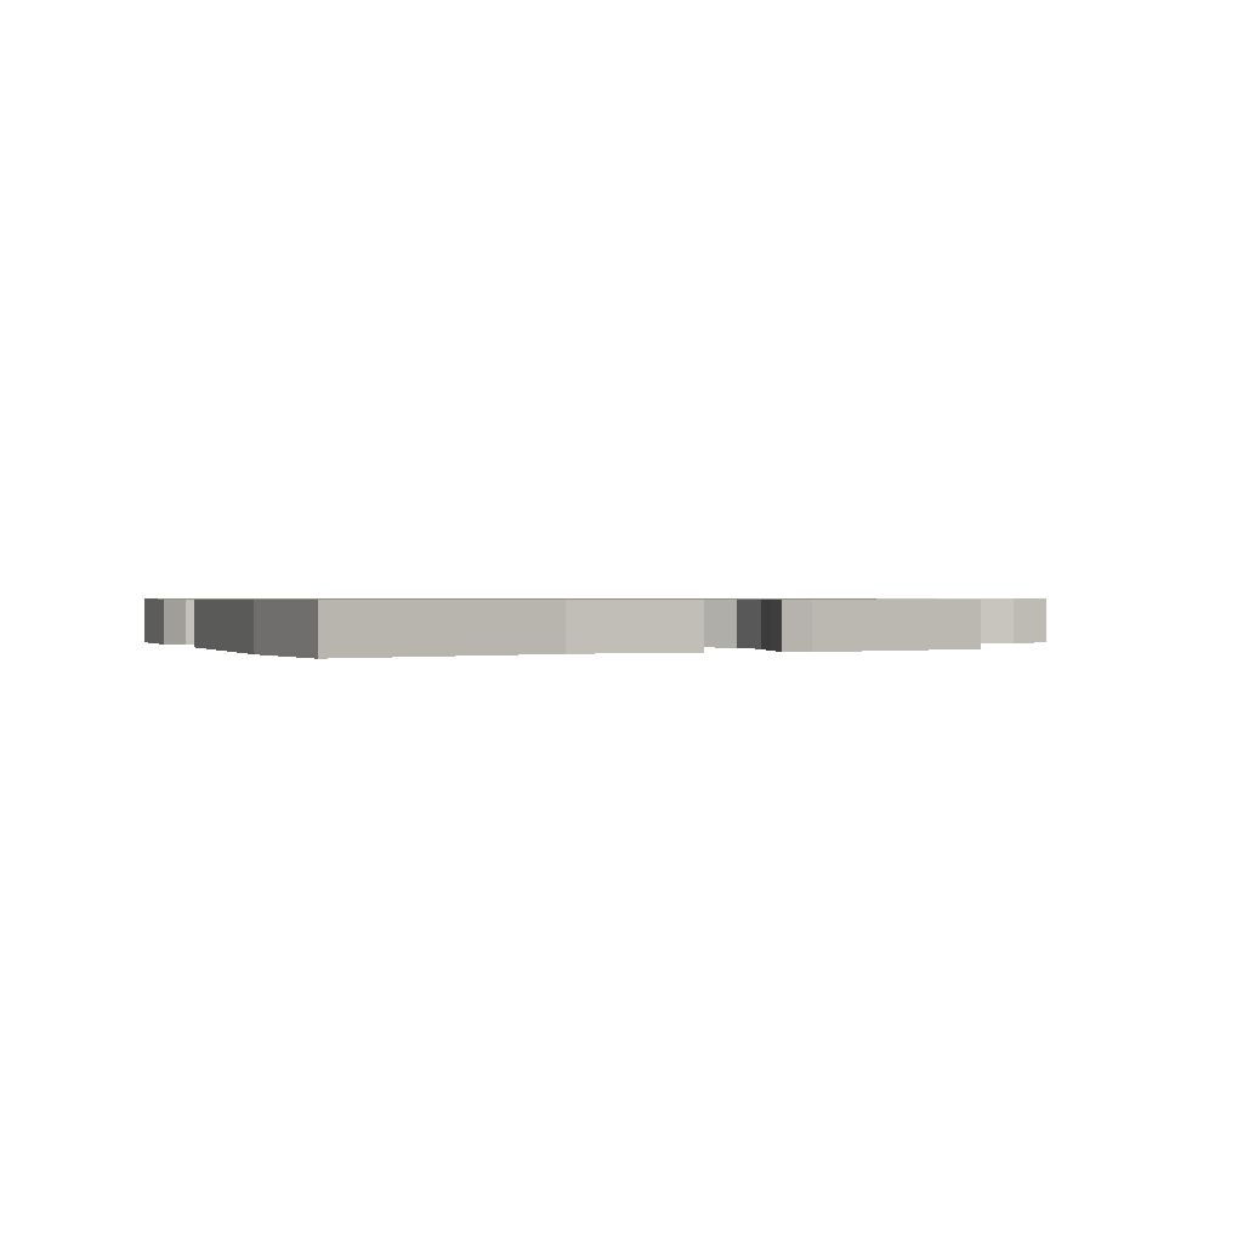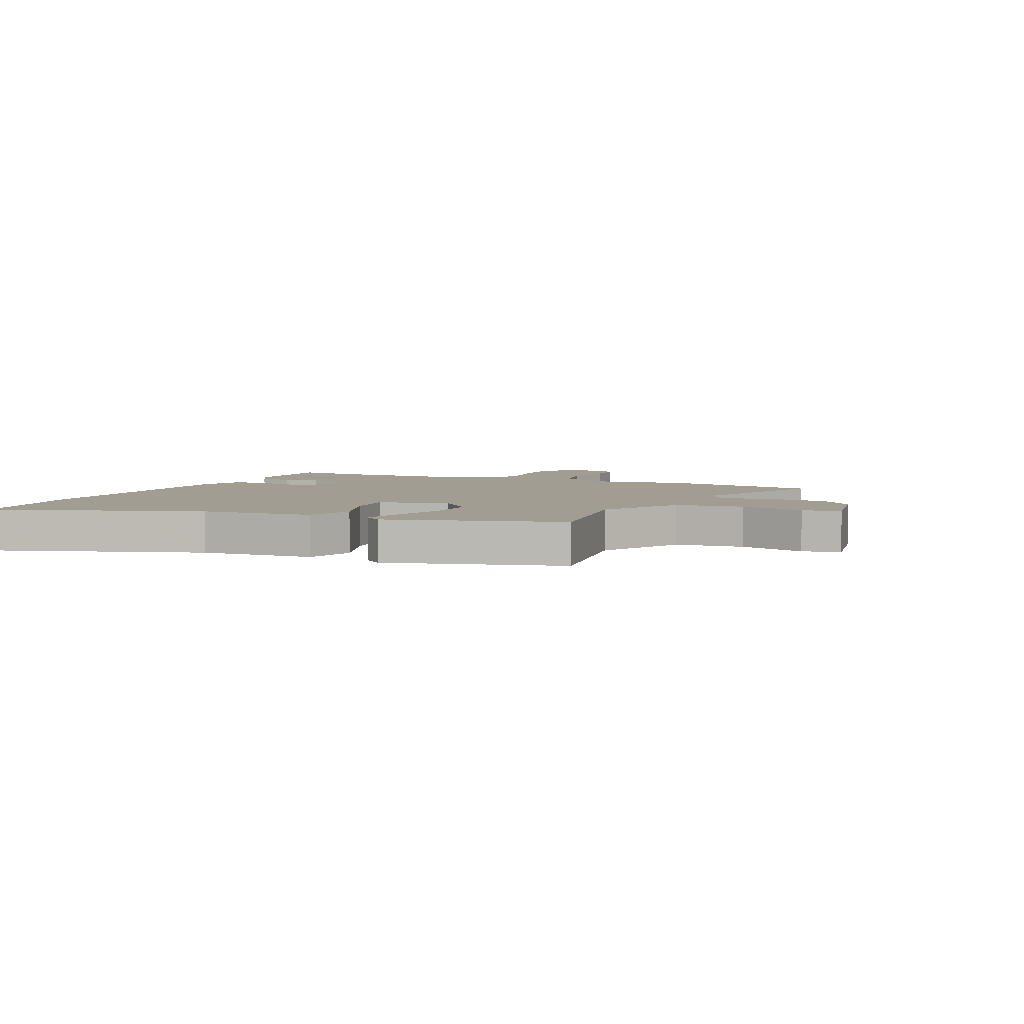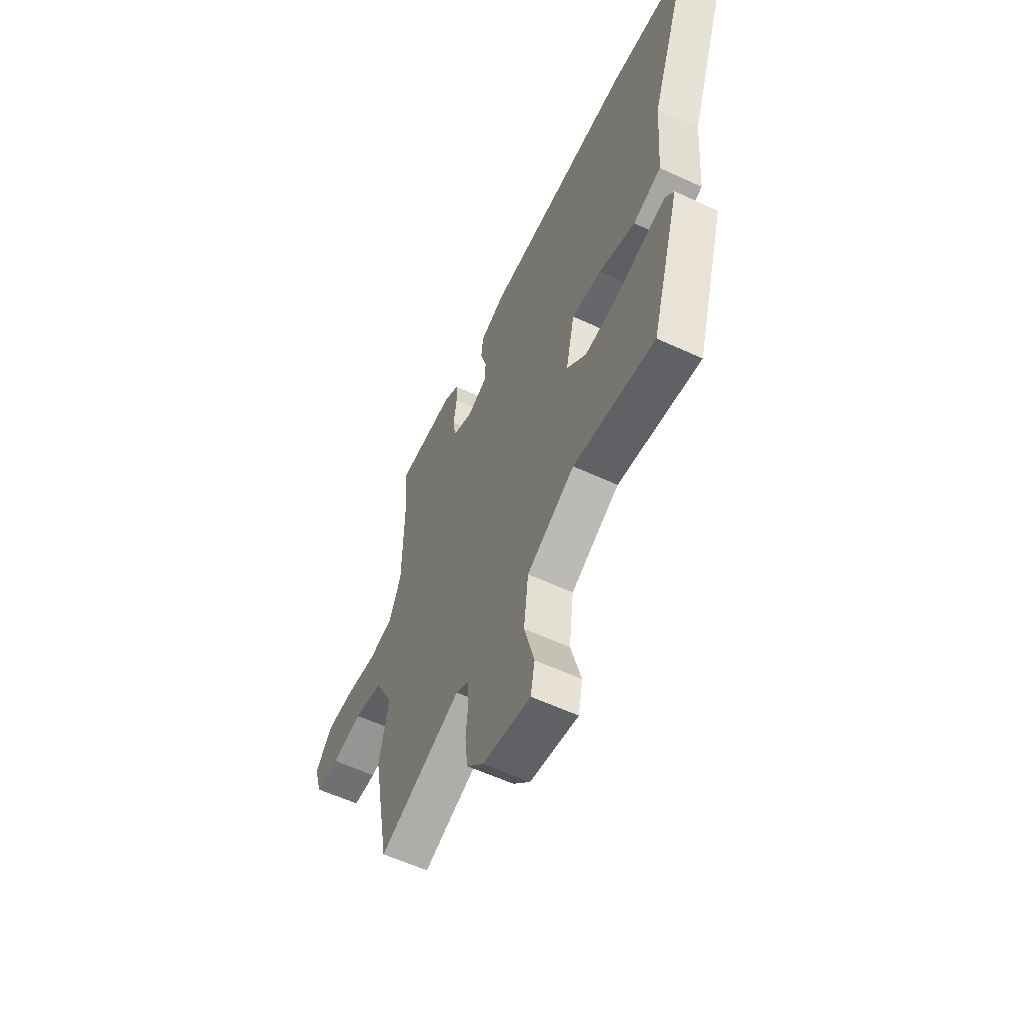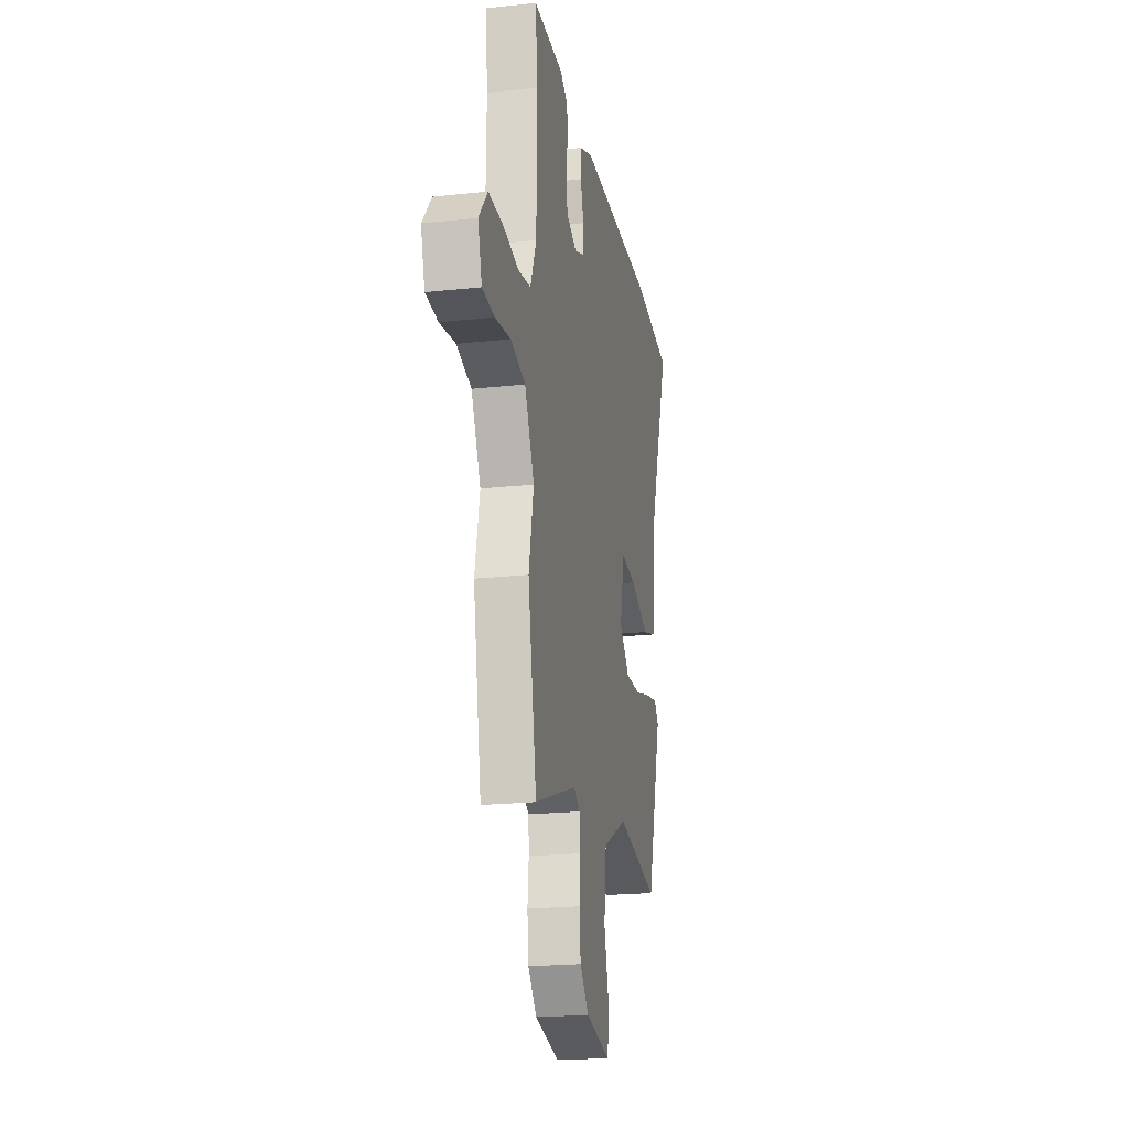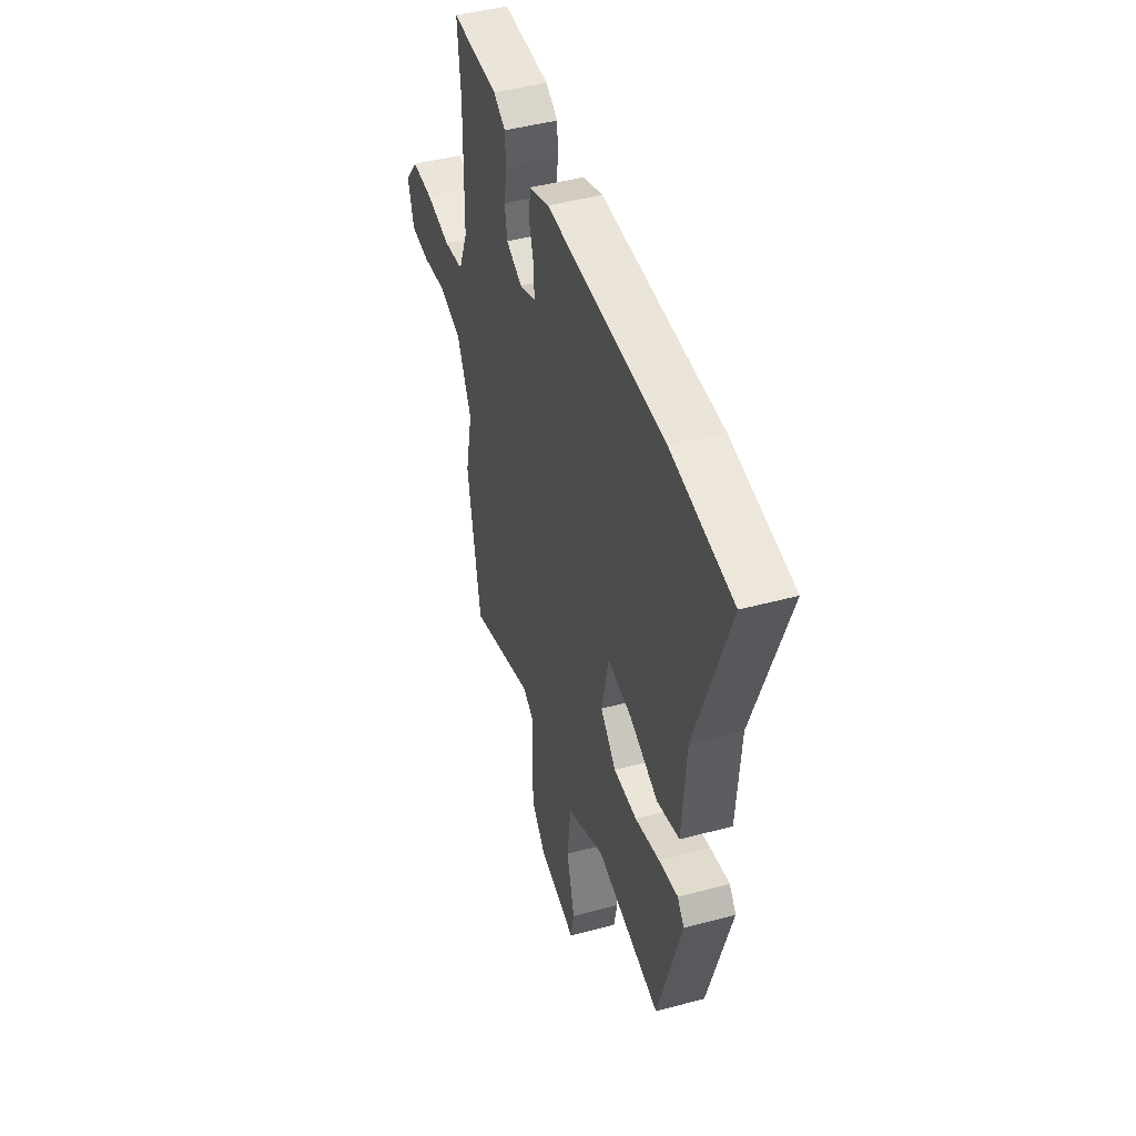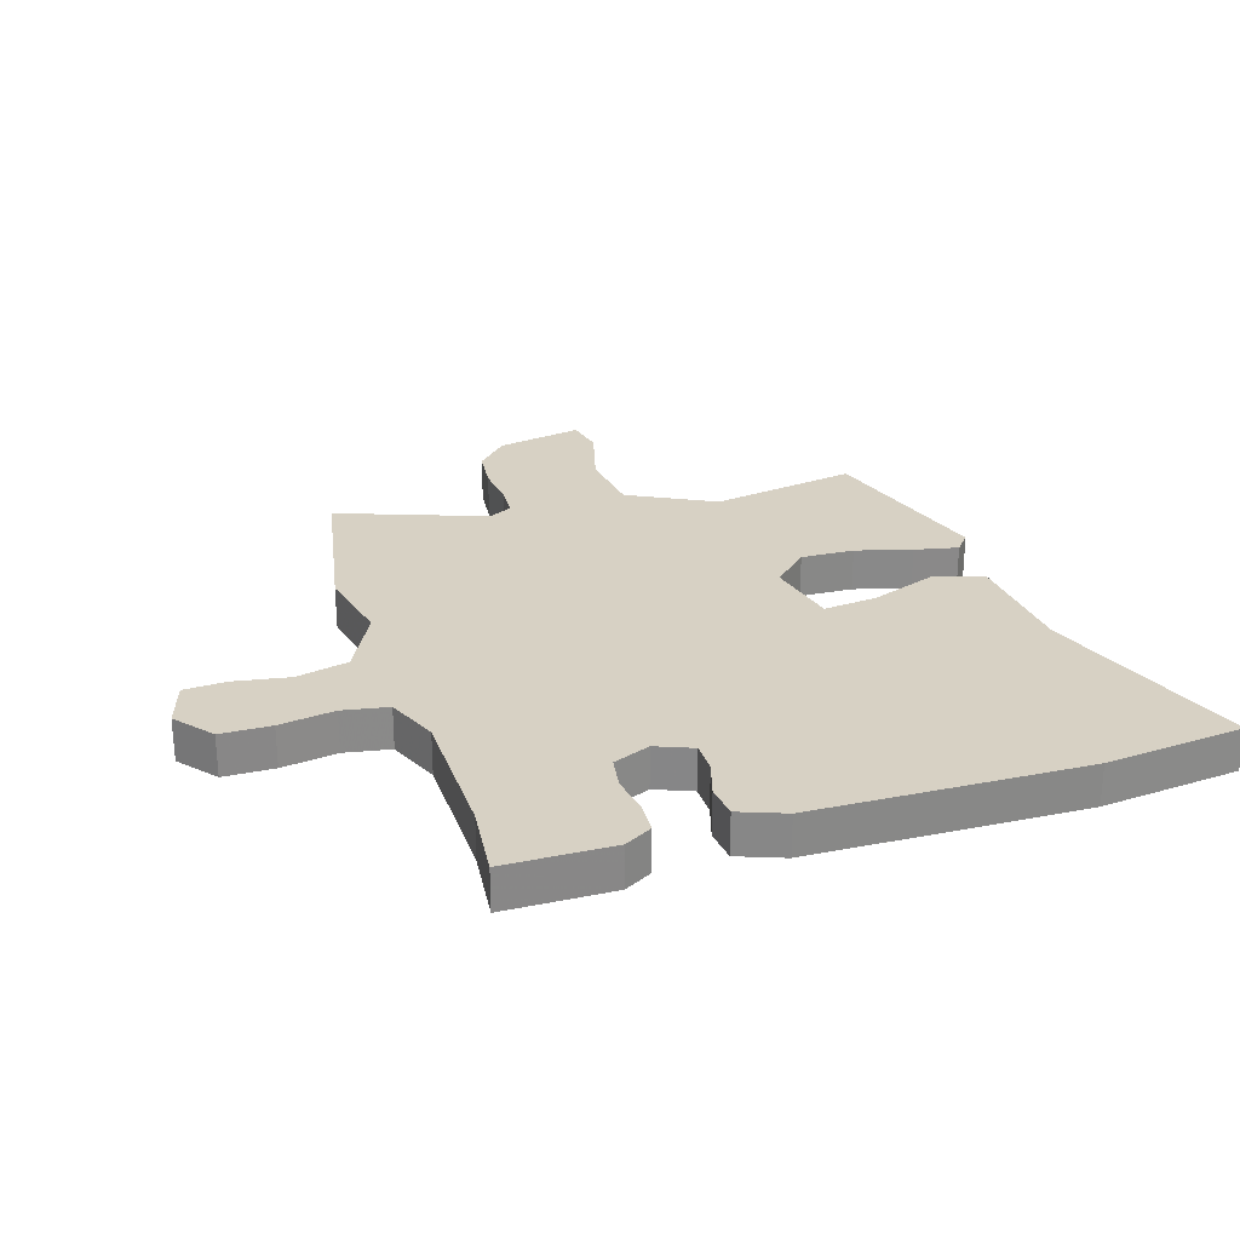
<metadata>
{"format":"obj","ext":"obj","renderer":"f3d","projection":"perspective","resolution":1024,"background":"white","views":[{"elev":0.6,"azim":70.0,"up":"+Y"},{"elev":4.7,"azim":115.3,"up":"+Y"},{"elev":-58.7,"azim":64.4,"up":"+Z"},{"elev":-21.1,"azim":-79.0,"up":"+Z"},{"elev":45.5,"azim":72.8,"up":"+Z"},{"elev":27.1,"azim":-17.4,"up":"+Y"}]}
</metadata>
<code>
v -0.489 0.07 0.391
v -0.502 0.07 0.517
v -0.321 0.07 0.517
v -0.275 0.07 0.49
v -0.272 0.07 0.434
v -0.282 0.07 0.368
v -0.273 0.07 0.312
v -0.211 0.07 0.285
v -0.149 0.07 0.31
v -0.149 0.07 0.363
v -0.168 0.07 0.426
v -0.162 0.07 0.482
v -0.085 0.07 0.511
v 0.371 0.07 0.516
v 0.605 0.07 0.487
v 0.48 0.07 0.132
v 0.465 0.07 -0.065
v 0.379 0.07 -0.091
v 0.268 0.07 -0.048
v 0.177 0.07 -0.037
v 0.15 0.07 -0.161
v 0.21 0.07 -0.22
v 0.3 0.07 -0.218
v 0.394 0.07 -0.192
v 0.468 0.07 -0.177
v 0.494 0.07 -0.209
v 0.405 0.07 -0.51
v 0.156 0.07 -0.464
v 0.01 0.07 -0.539
v -0.004 0.07 -0.657
v 0.027 0.07 -0.772
v 0.014 0.07 -0.838
v -0.132 0.07 -0.808
v -0.184 0.07 -0.751
v -0.192 0.07 -0.676
v -0.185 0.07 -0.602
v -0.188 0.07 -0.545
v -0.228 0.07 -0.523
v -0.479 0.07 -0.614
v -0.53 0.07 -0.334
v -0.501 0.07 -0.2
v -0.558 0.07 -0.085
v -0.646 0.07 -0.063
v -0.739 0.07 -0.078
v -0.811 0.07 -0.073
v -0.835 0.07 0.007
v -0.783 0.07 0.071
v -0.698 0.07 0.071
v -0.605 0.07 0.055
v -0.528 0.07 0.068
v -0.492 0.07 0.156
v -0.489 0 0.391
v -0.502 0 0.517
v -0.321 0 0.517
v -0.275 0 0.49
v -0.272 0 0.434
v -0.282 0 0.368
v -0.273 0 0.312
v -0.211 0 0.285
v -0.149 0 0.31
v -0.149 0 0.363
v -0.168 0 0.426
v -0.162 0 0.482
v -0.085 0 0.511
v 0.371 0 0.516
v 0.605 0 0.487
v 0.48 0 0.132
v 0.465 0 -0.065
v 0.379 0 -0.091
v 0.268 0 -0.048
v 0.177 0 -0.037
v 0.15 0 -0.161
v 0.21 0 -0.22
v 0.3 0 -0.218
v 0.394 0 -0.192
v 0.468 0 -0.177
v 0.494 0 -0.209
v 0.405 0 -0.51
v 0.156 0 -0.464
v 0.01 0 -0.539
v -0.004 0 -0.657
v 0.027 0 -0.772
v 0.014 0 -0.838
v -0.132 0 -0.808
v -0.184 0 -0.751
v -0.192 0 -0.676
v -0.185 0 -0.602
v -0.188 0 -0.545
v -0.228 0 -0.523
v -0.479 0 -0.614
v -0.53 0 -0.334
v -0.501 0 -0.2
v -0.558 0 -0.085
v -0.646 0 -0.063
v -0.739 0 -0.078
v -0.811 0 -0.073
v -0.835 0 0.007
v -0.783 0 0.071
v -0.698 0 0.071
v -0.605 0 0.055
v -0.528 0 0.068
v -0.492 0 0.156
f 47 48 49
f 46 47 49
f 45 46 49
f 44 45 49
f 43 44 49
f 42 43 49 50
f 41 42 50 51
f 38 39 40 41
f 37 38 41 51
f 34 35 36
f 33 34 36
f 32 33 36
f 31 32 36
f 30 31 36
f 29 30 36 37
f 37 51 1
f 29 37 1
f 28 29 1
f 26 27 28
f 25 26 28
f 24 25 28
f 23 24 28
f 16 17 18 19
f 16 19 20
f 15 16 20
f 14 15 20
f 13 14 20
f 12 13 20
f 11 12 20
f 10 11 20
f 9 10 20 21
f 4 5 6
f 3 4 6
f 2 3 6
f 1 2 6
f 1 6 7
f 28 1 7 8
f 22 23 28
f 21 22 28
f 8 9 21 28
f 100 99 98
f 100 98 97
f 100 97 96
f 100 96 95
f 100 95 94
f 101 100 94 93
f 102 101 93 92
f 92 91 90 89
f 102 92 89 88
f 87 86 85
f 87 85 84
f 87 84 83
f 87 83 82
f 87 82 81
f 88 87 81 80
f 52 102 88
f 52 88 80
f 52 80 79
f 79 78 77
f 79 77 76
f 79 76 75
f 79 75 74
f 70 69 68 67
f 71 70 67
f 71 67 66
f 71 66 65
f 71 65 64
f 71 64 63
f 71 63 62
f 71 62 61
f 72 71 61 60
f 57 56 55
f 57 55 54
f 57 54 53
f 57 53 52
f 58 57 52
f 59 58 52 79
f 79 74 73
f 79 73 72
f 79 72 60 59
f 1 52 53 2
f 2 53 54 3
f 3 54 55 4
f 4 55 56 5
f 5 56 57 6
f 6 57 58 7
f 7 58 59 8
f 8 59 60 9
f 9 60 61 10
f 10 61 62 11
f 11 62 63 12
f 12 63 64 13
f 13 64 65 14
f 14 65 66 15
f 15 66 67 16
f 16 67 68 17
f 17 68 69 18
f 18 69 70 19
f 19 70 71 20
f 20 71 72 21
f 21 72 73 22
f 22 73 74 23
f 23 74 75 24
f 24 75 76 25
f 25 76 77 26
f 26 77 78 27
f 27 78 79 28
f 28 79 80 29
f 29 80 81 30
f 30 81 82 31
f 31 82 83 32
f 32 83 84 33
f 33 84 85 34
f 34 85 86 35
f 35 86 87 36
f 36 87 88 37
f 37 88 89 38
f 38 89 90 39
f 39 90 91 40
f 40 91 92 41
f 41 92 93 42
f 42 93 94 43
f 43 94 95 44
f 44 95 96 45
f 45 96 97 46
f 46 97 98 47
f 47 98 99 48
f 48 99 100 49
f 49 100 101 50
f 50 101 102 51
f 51 102 52 1

</code>
